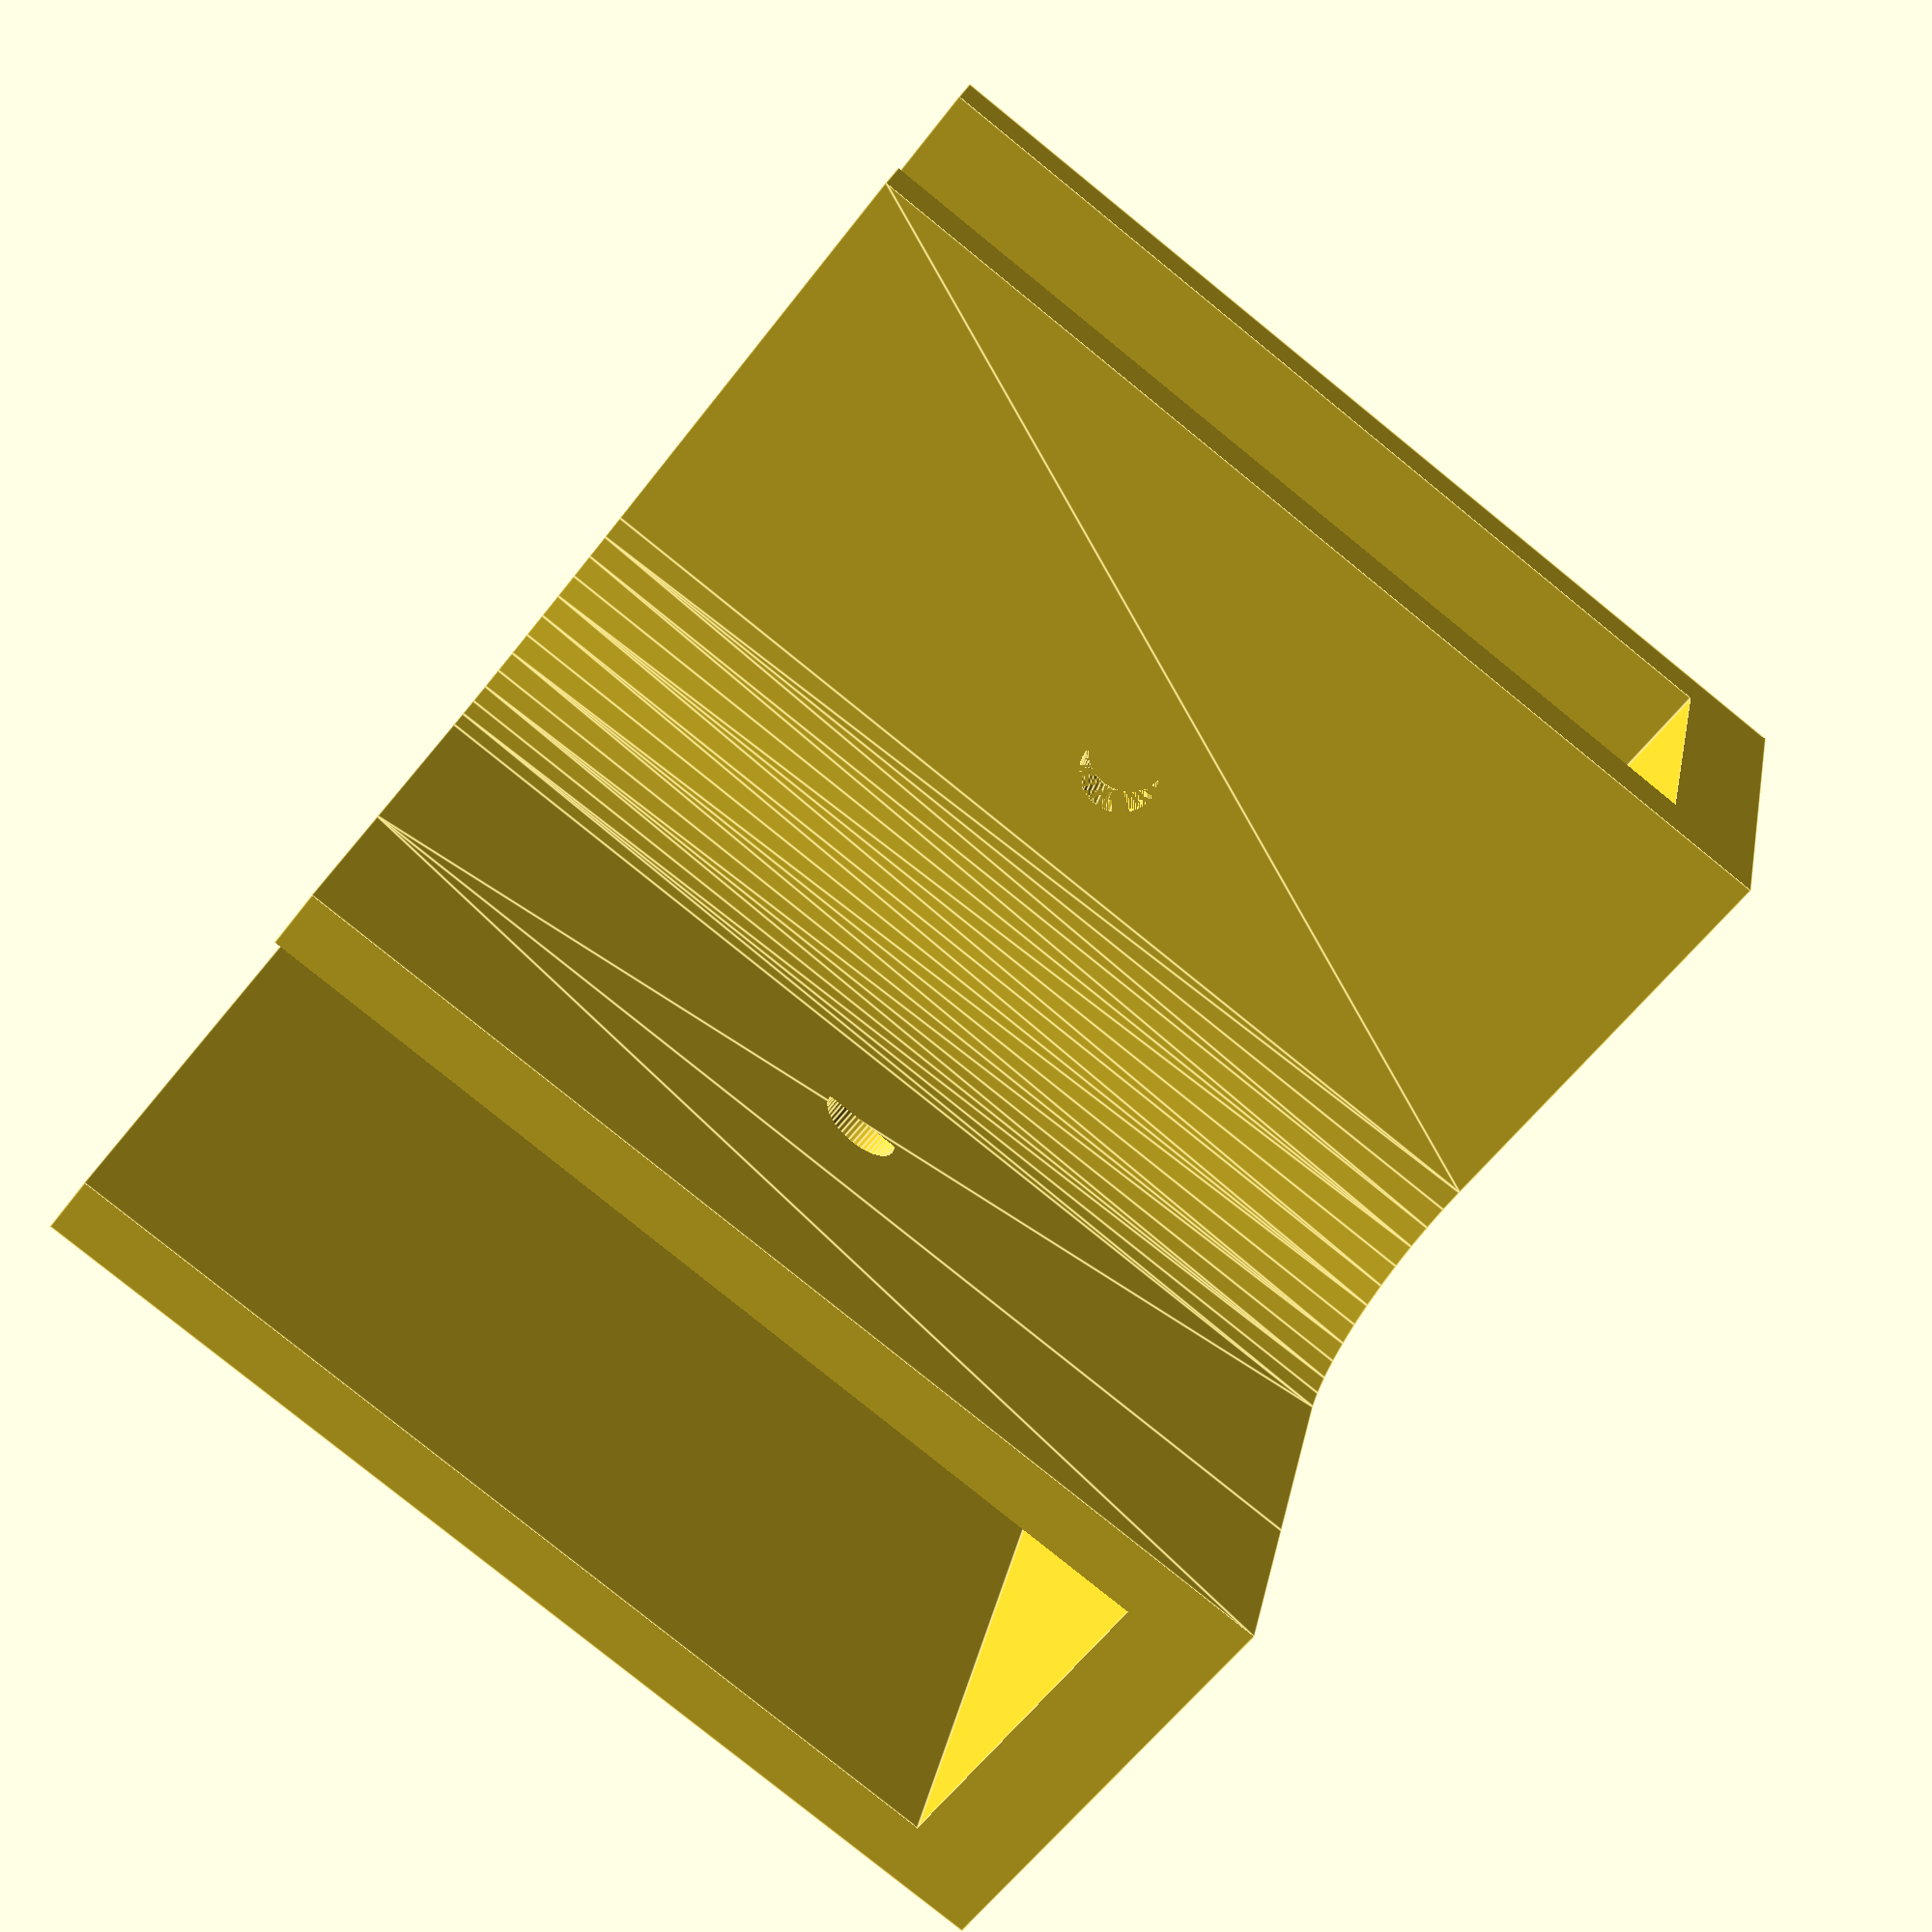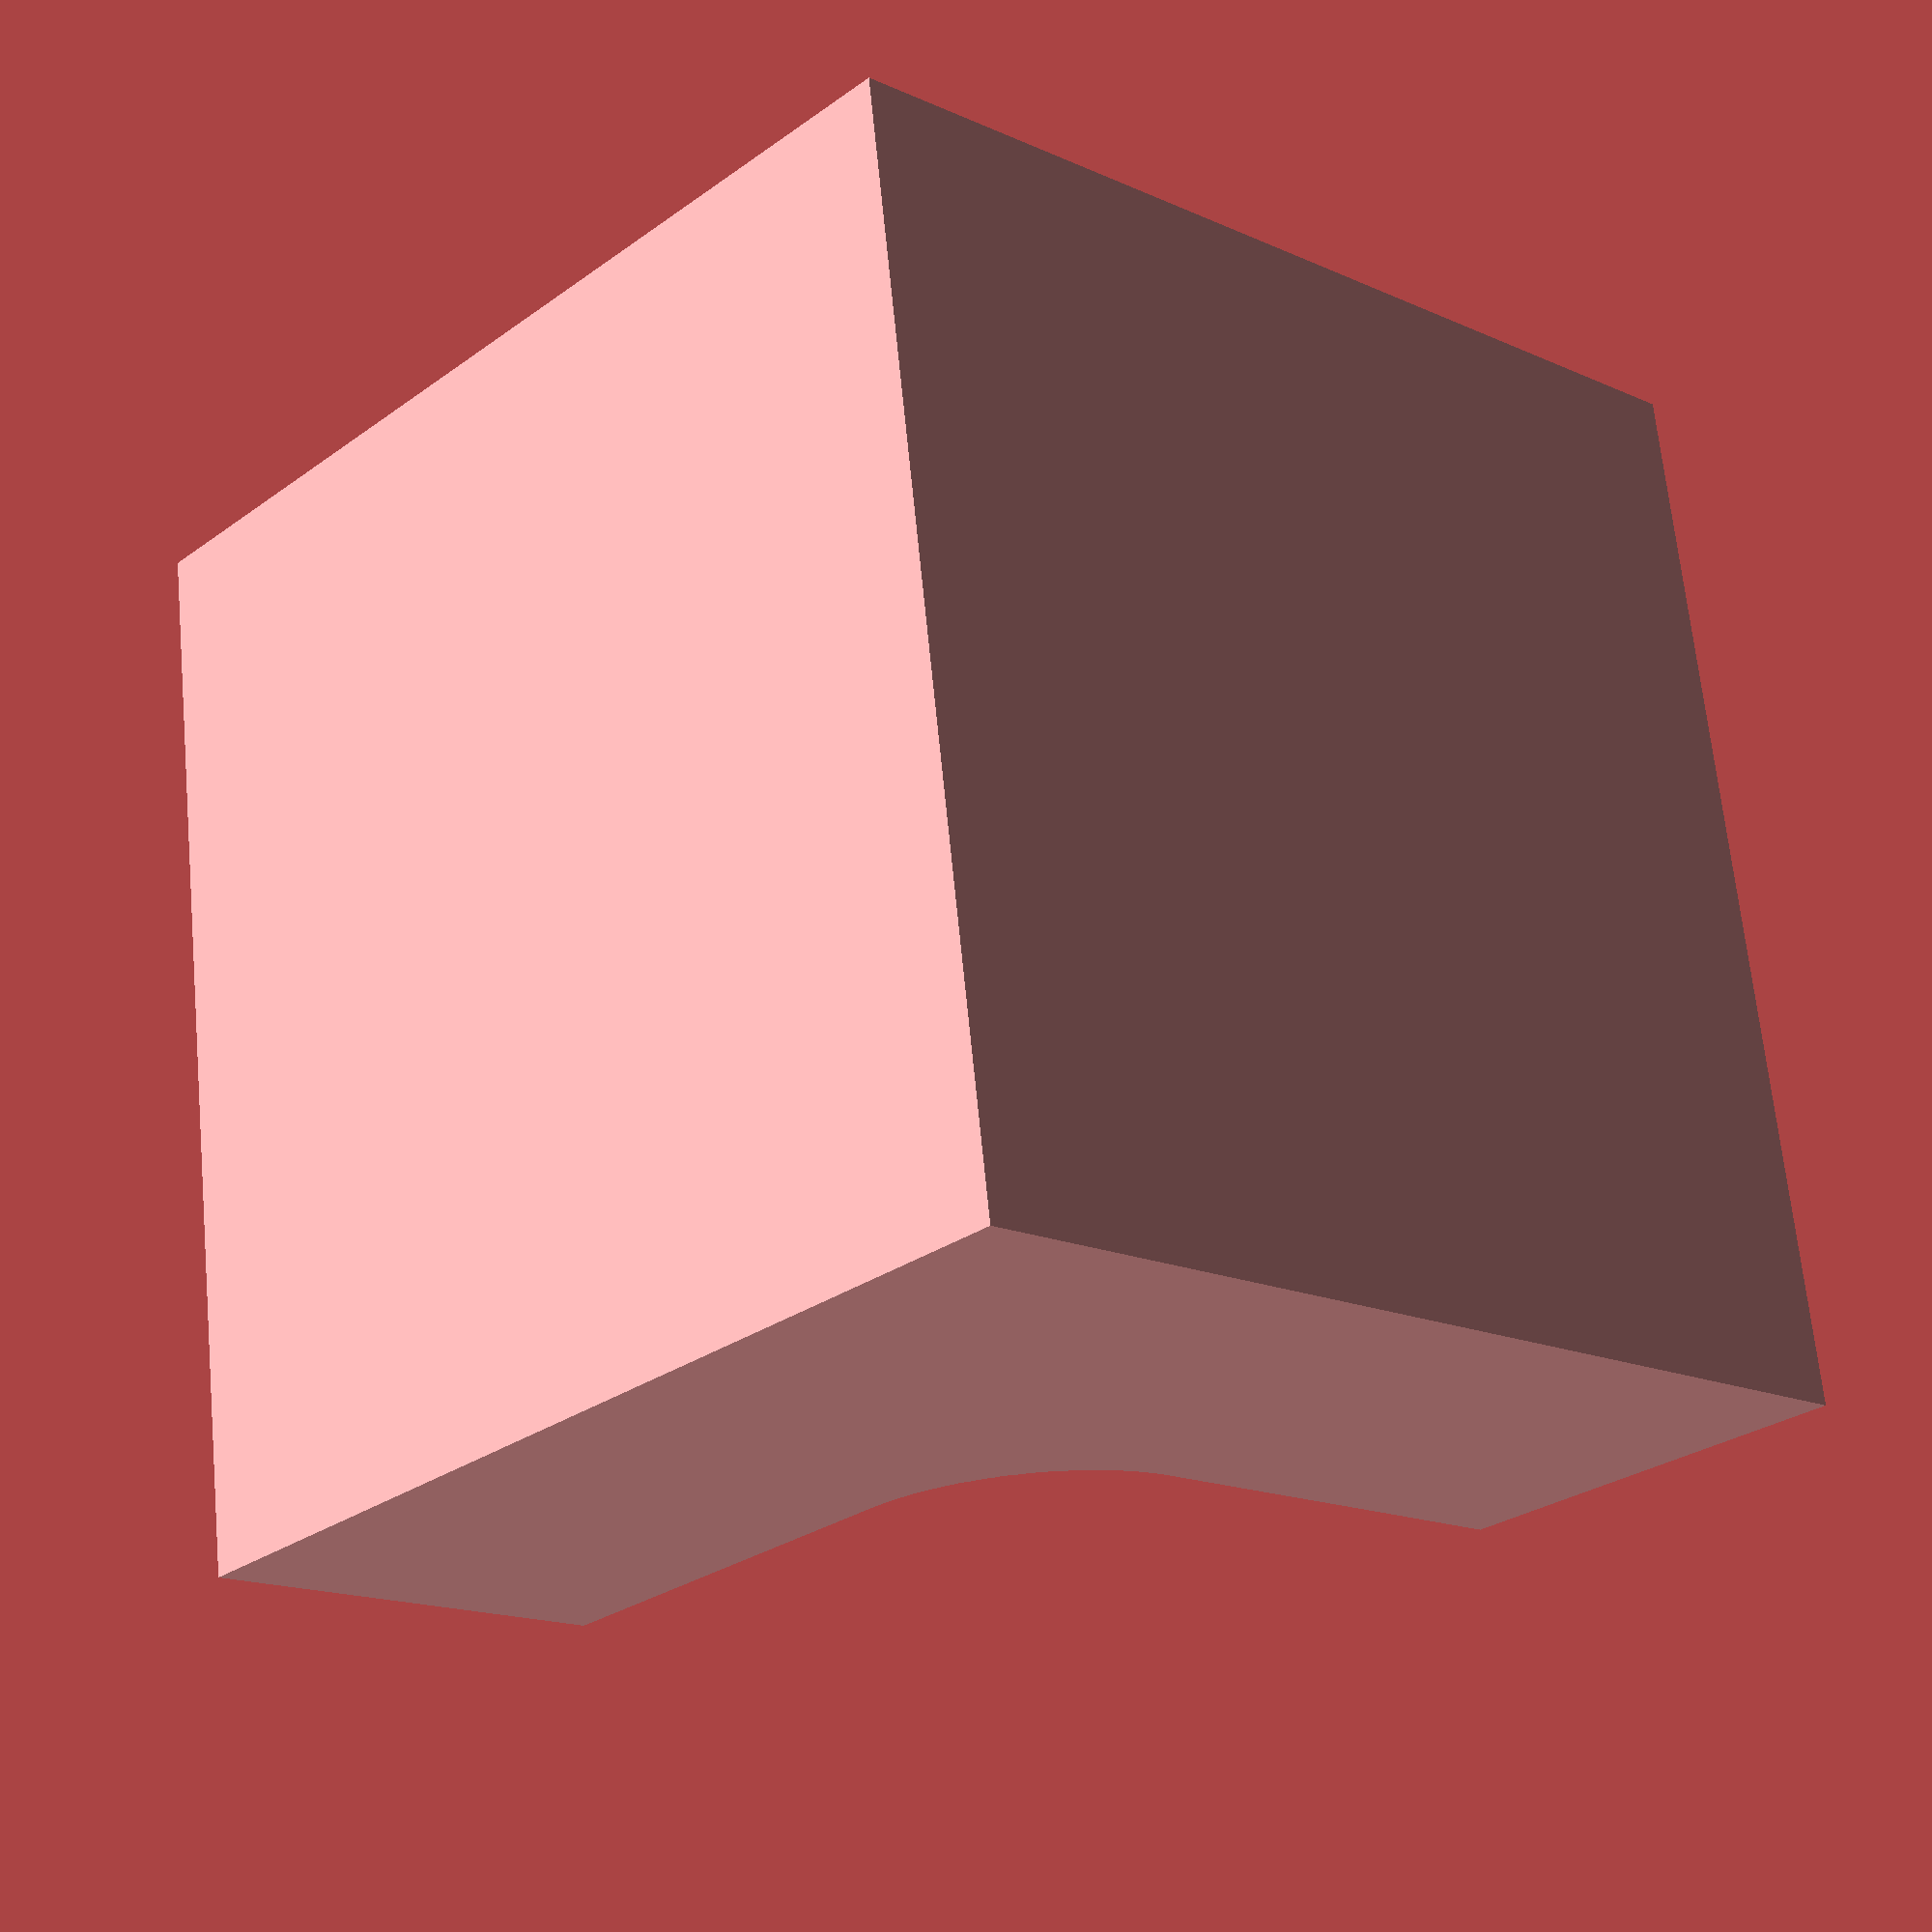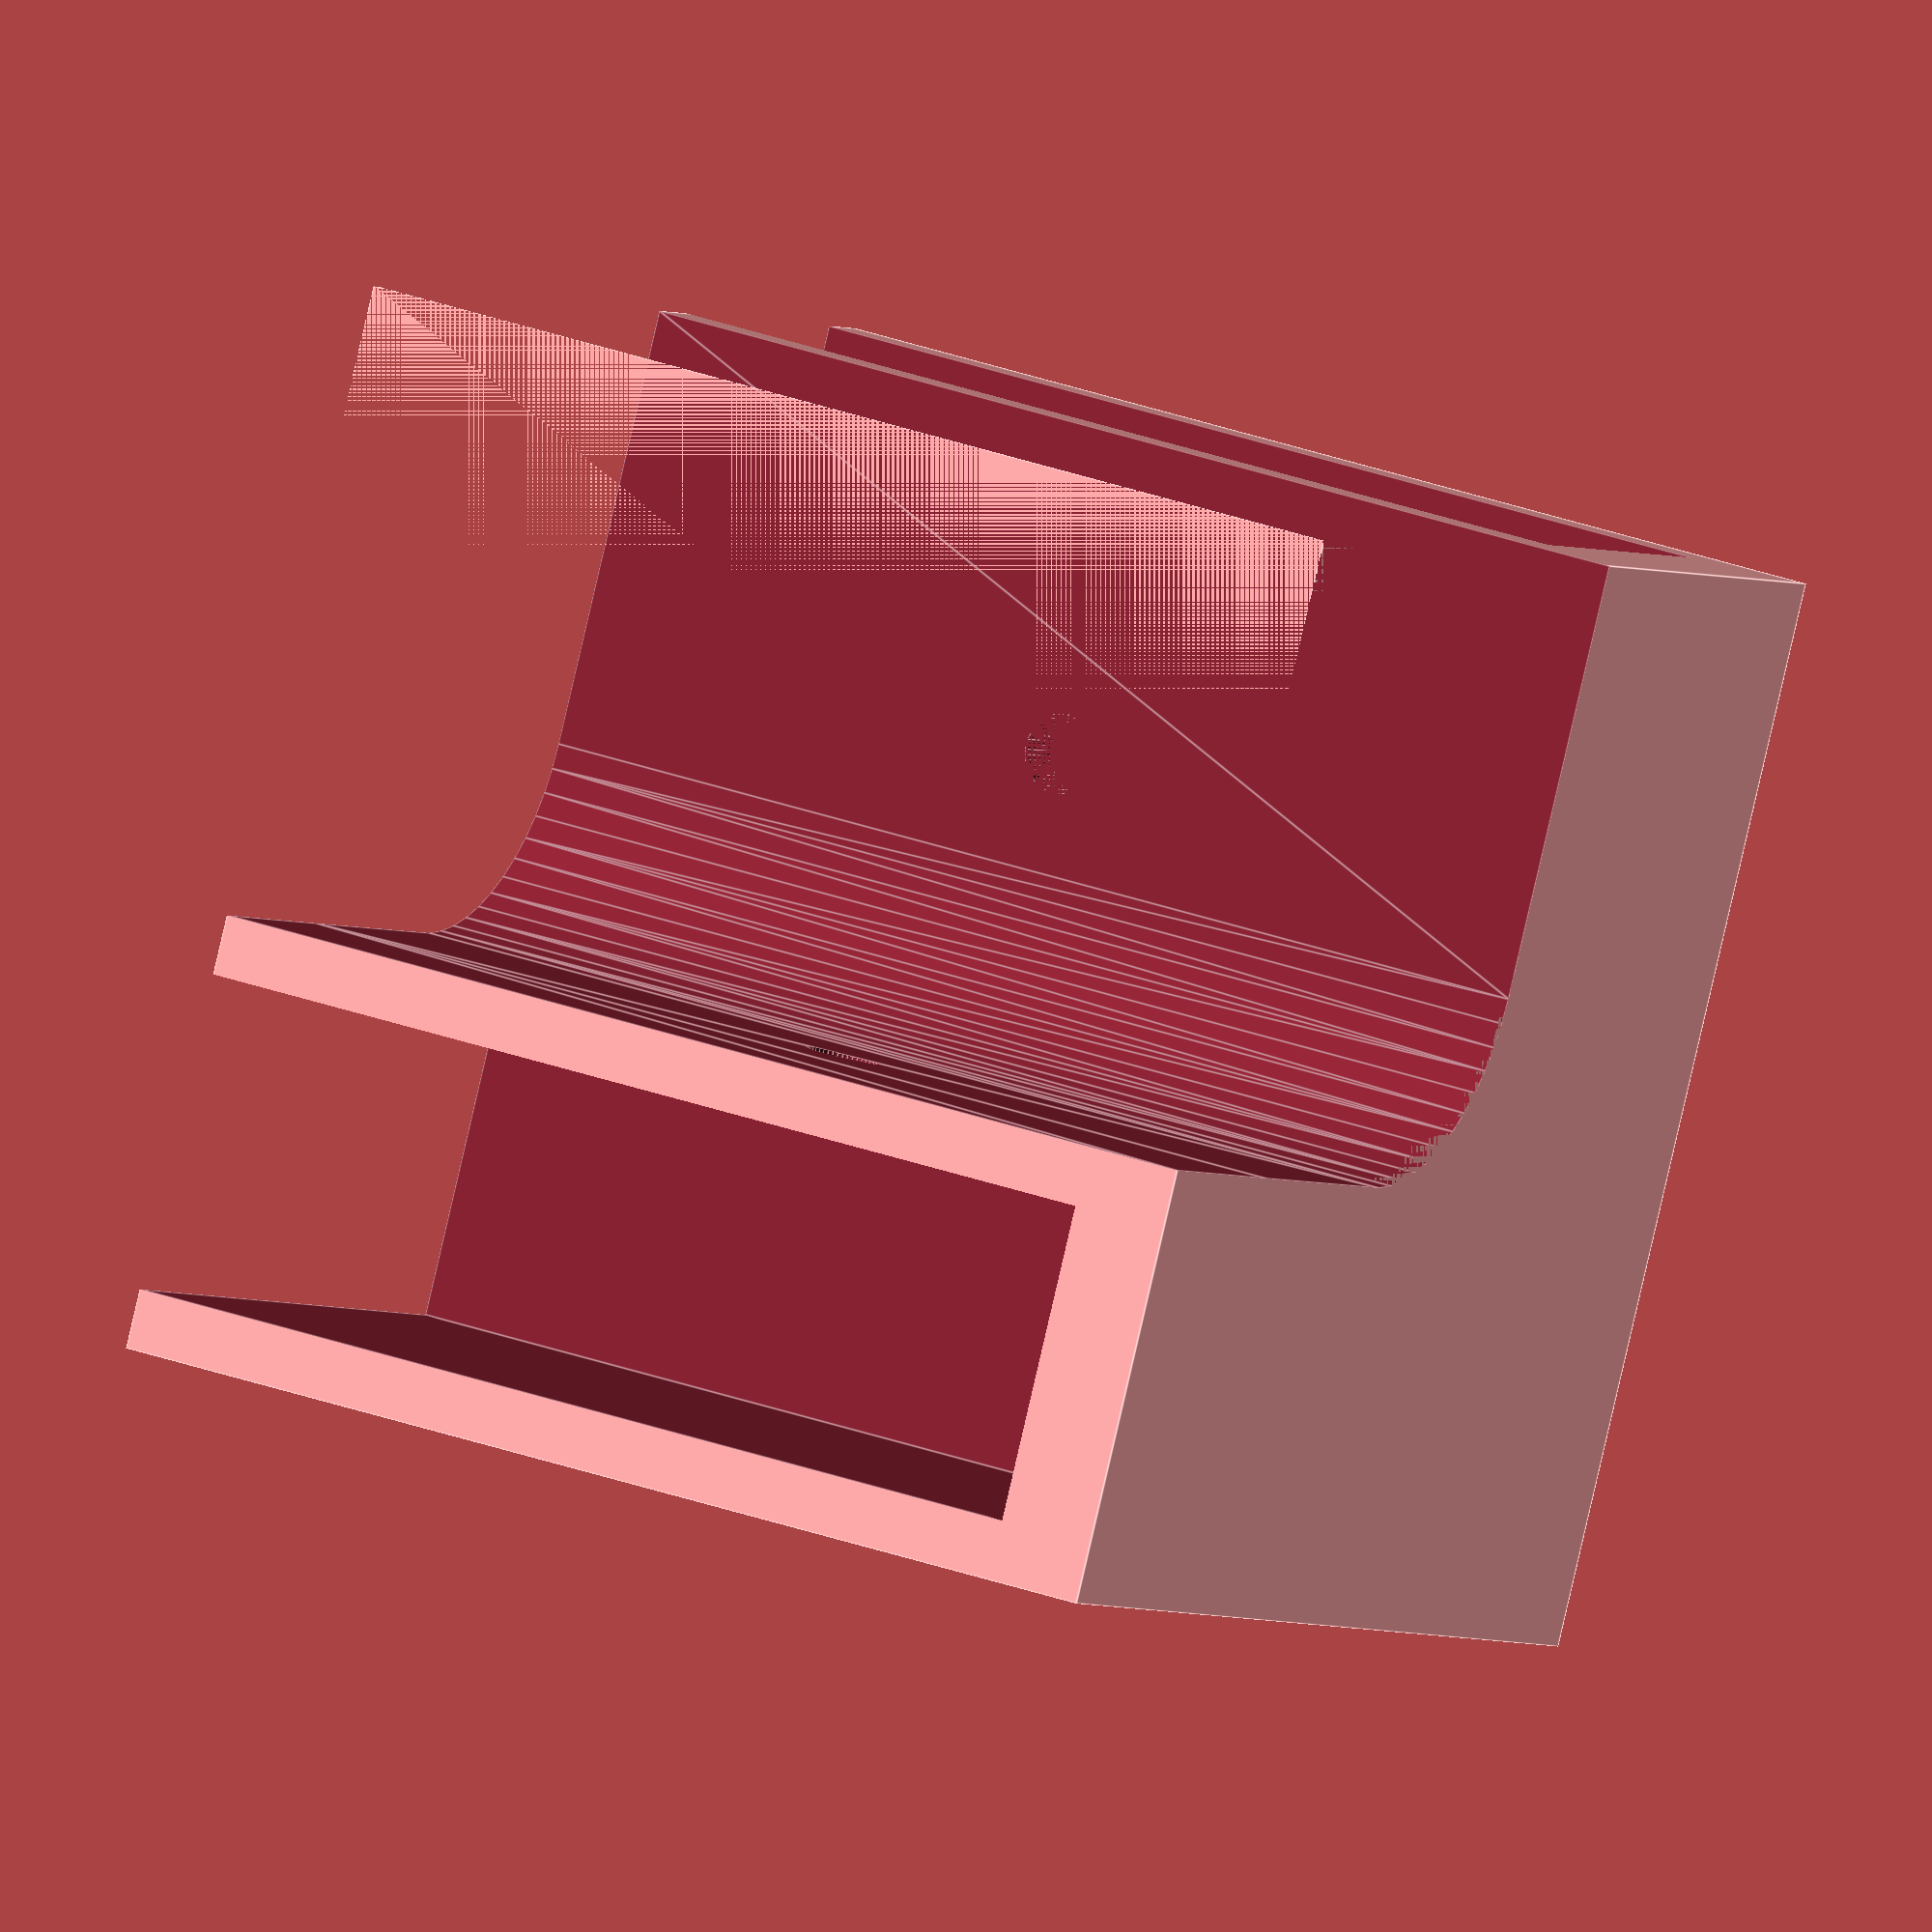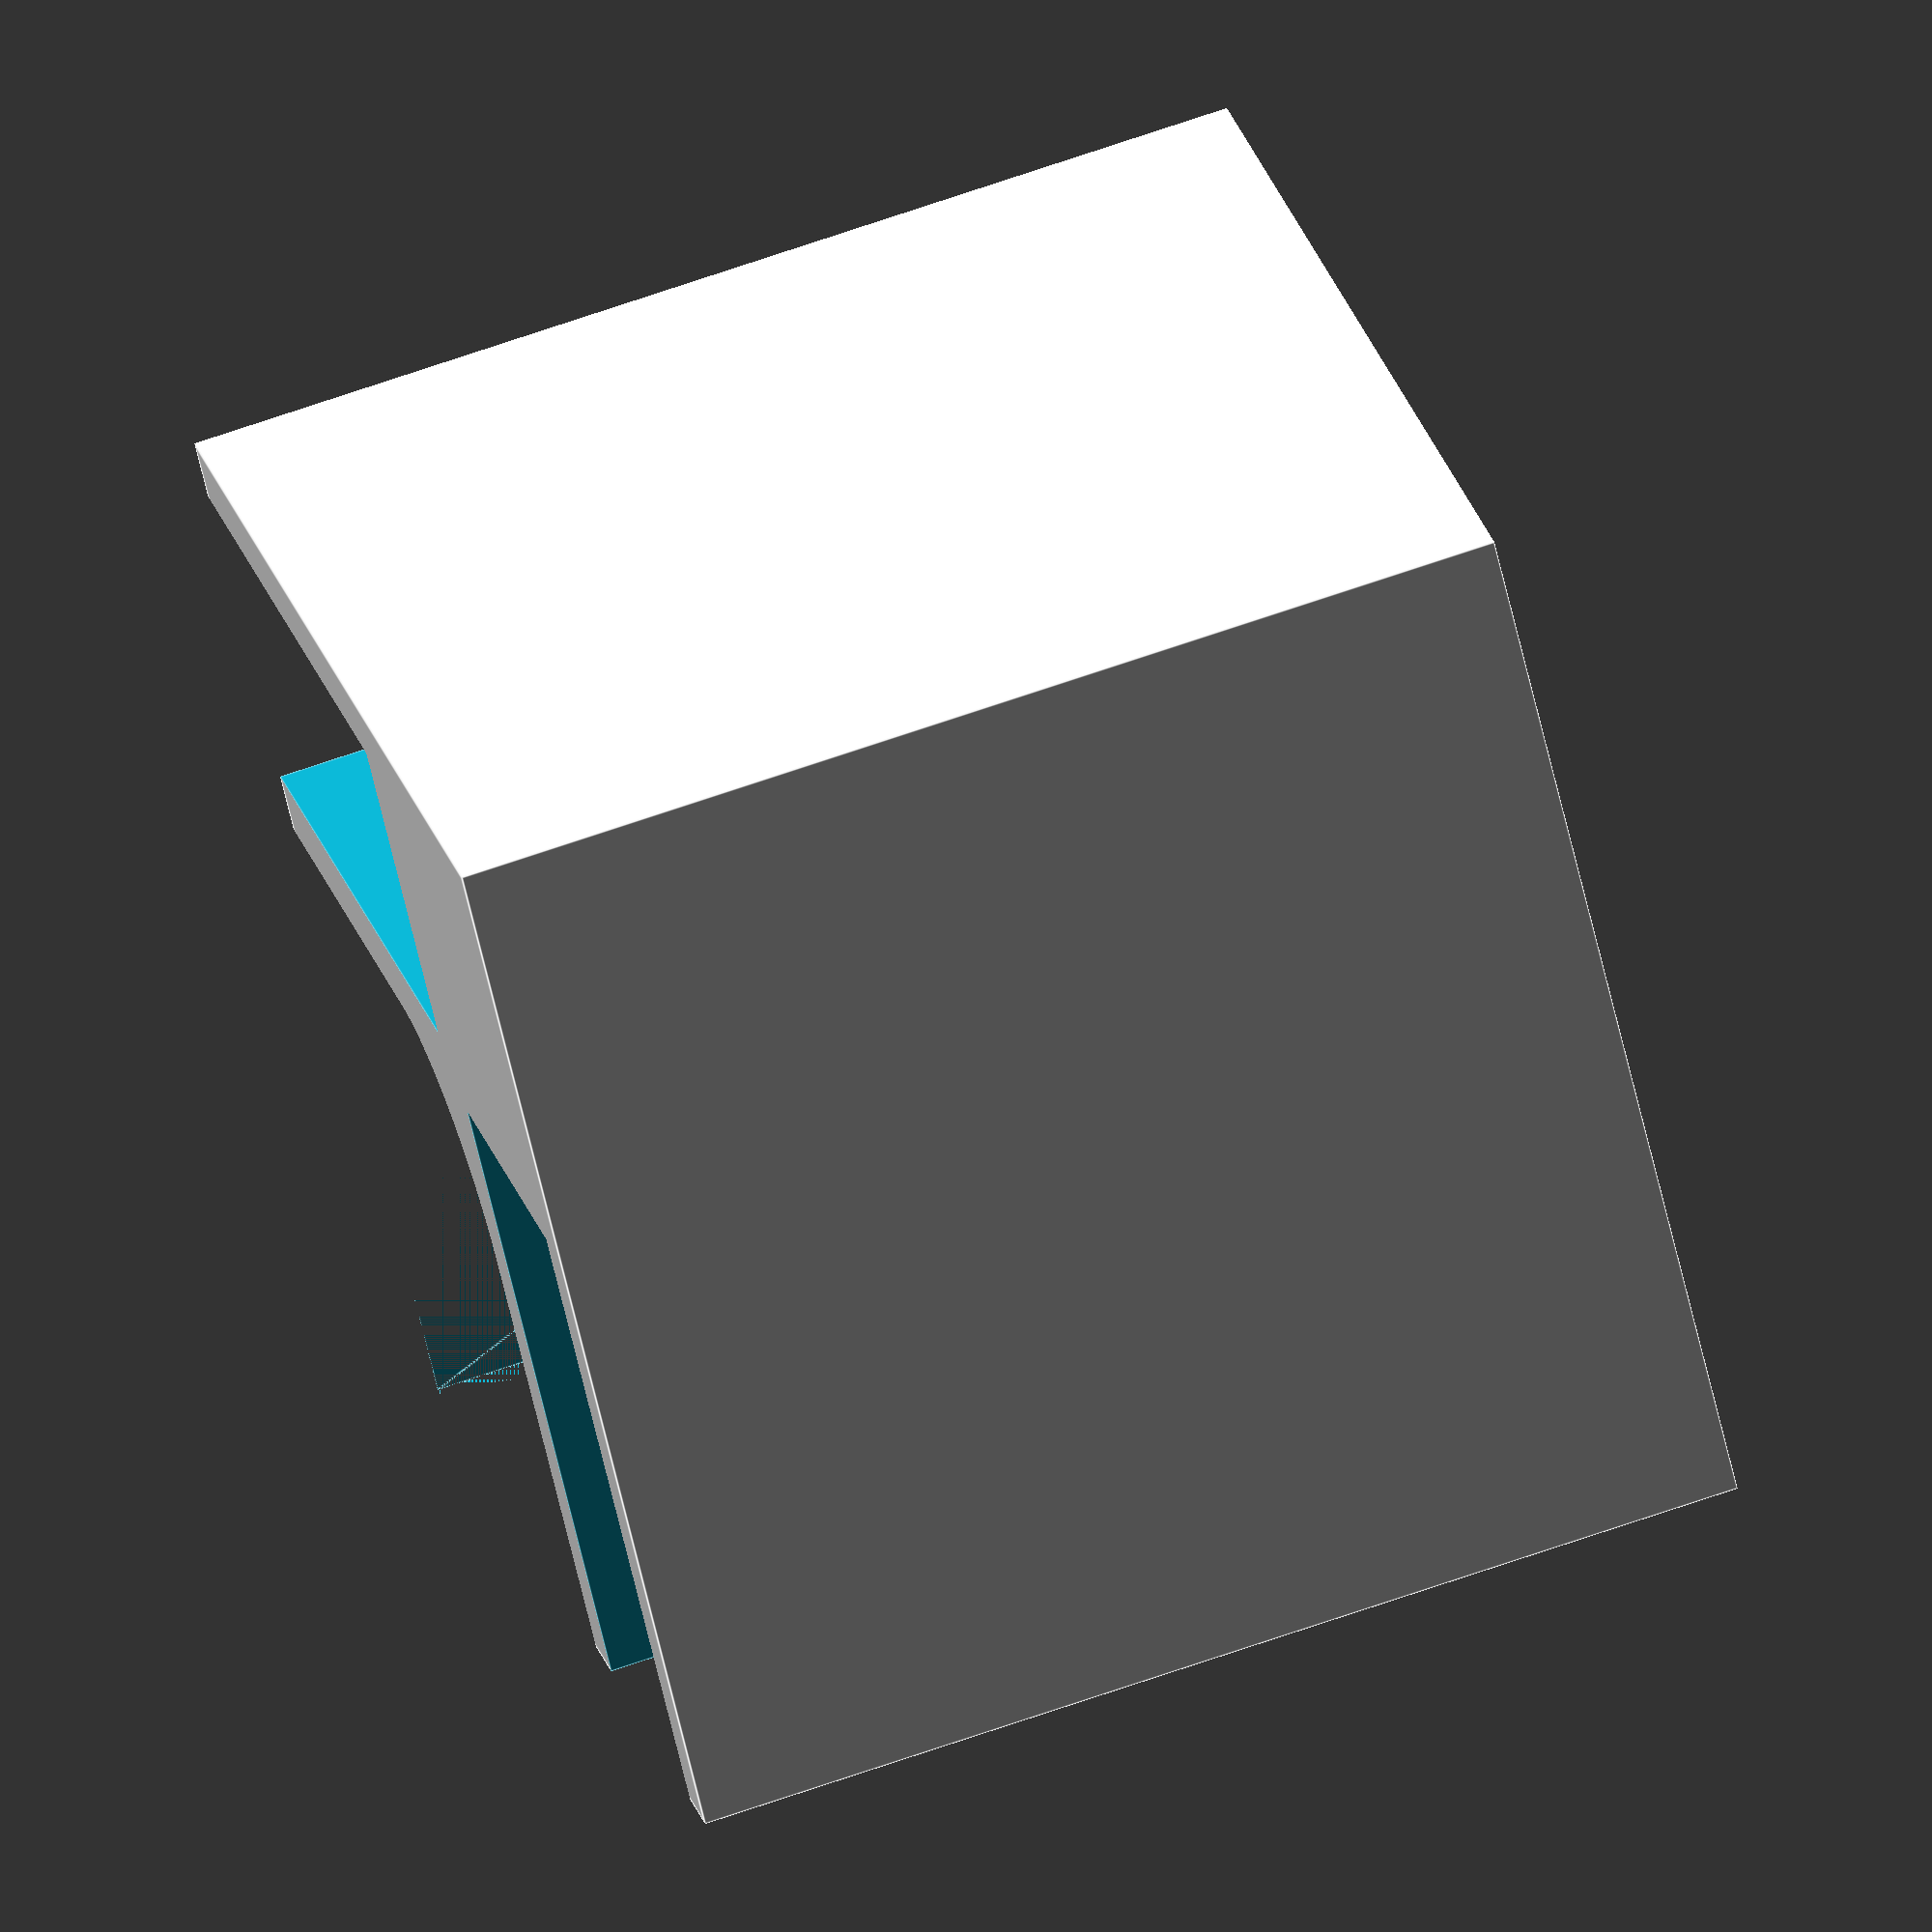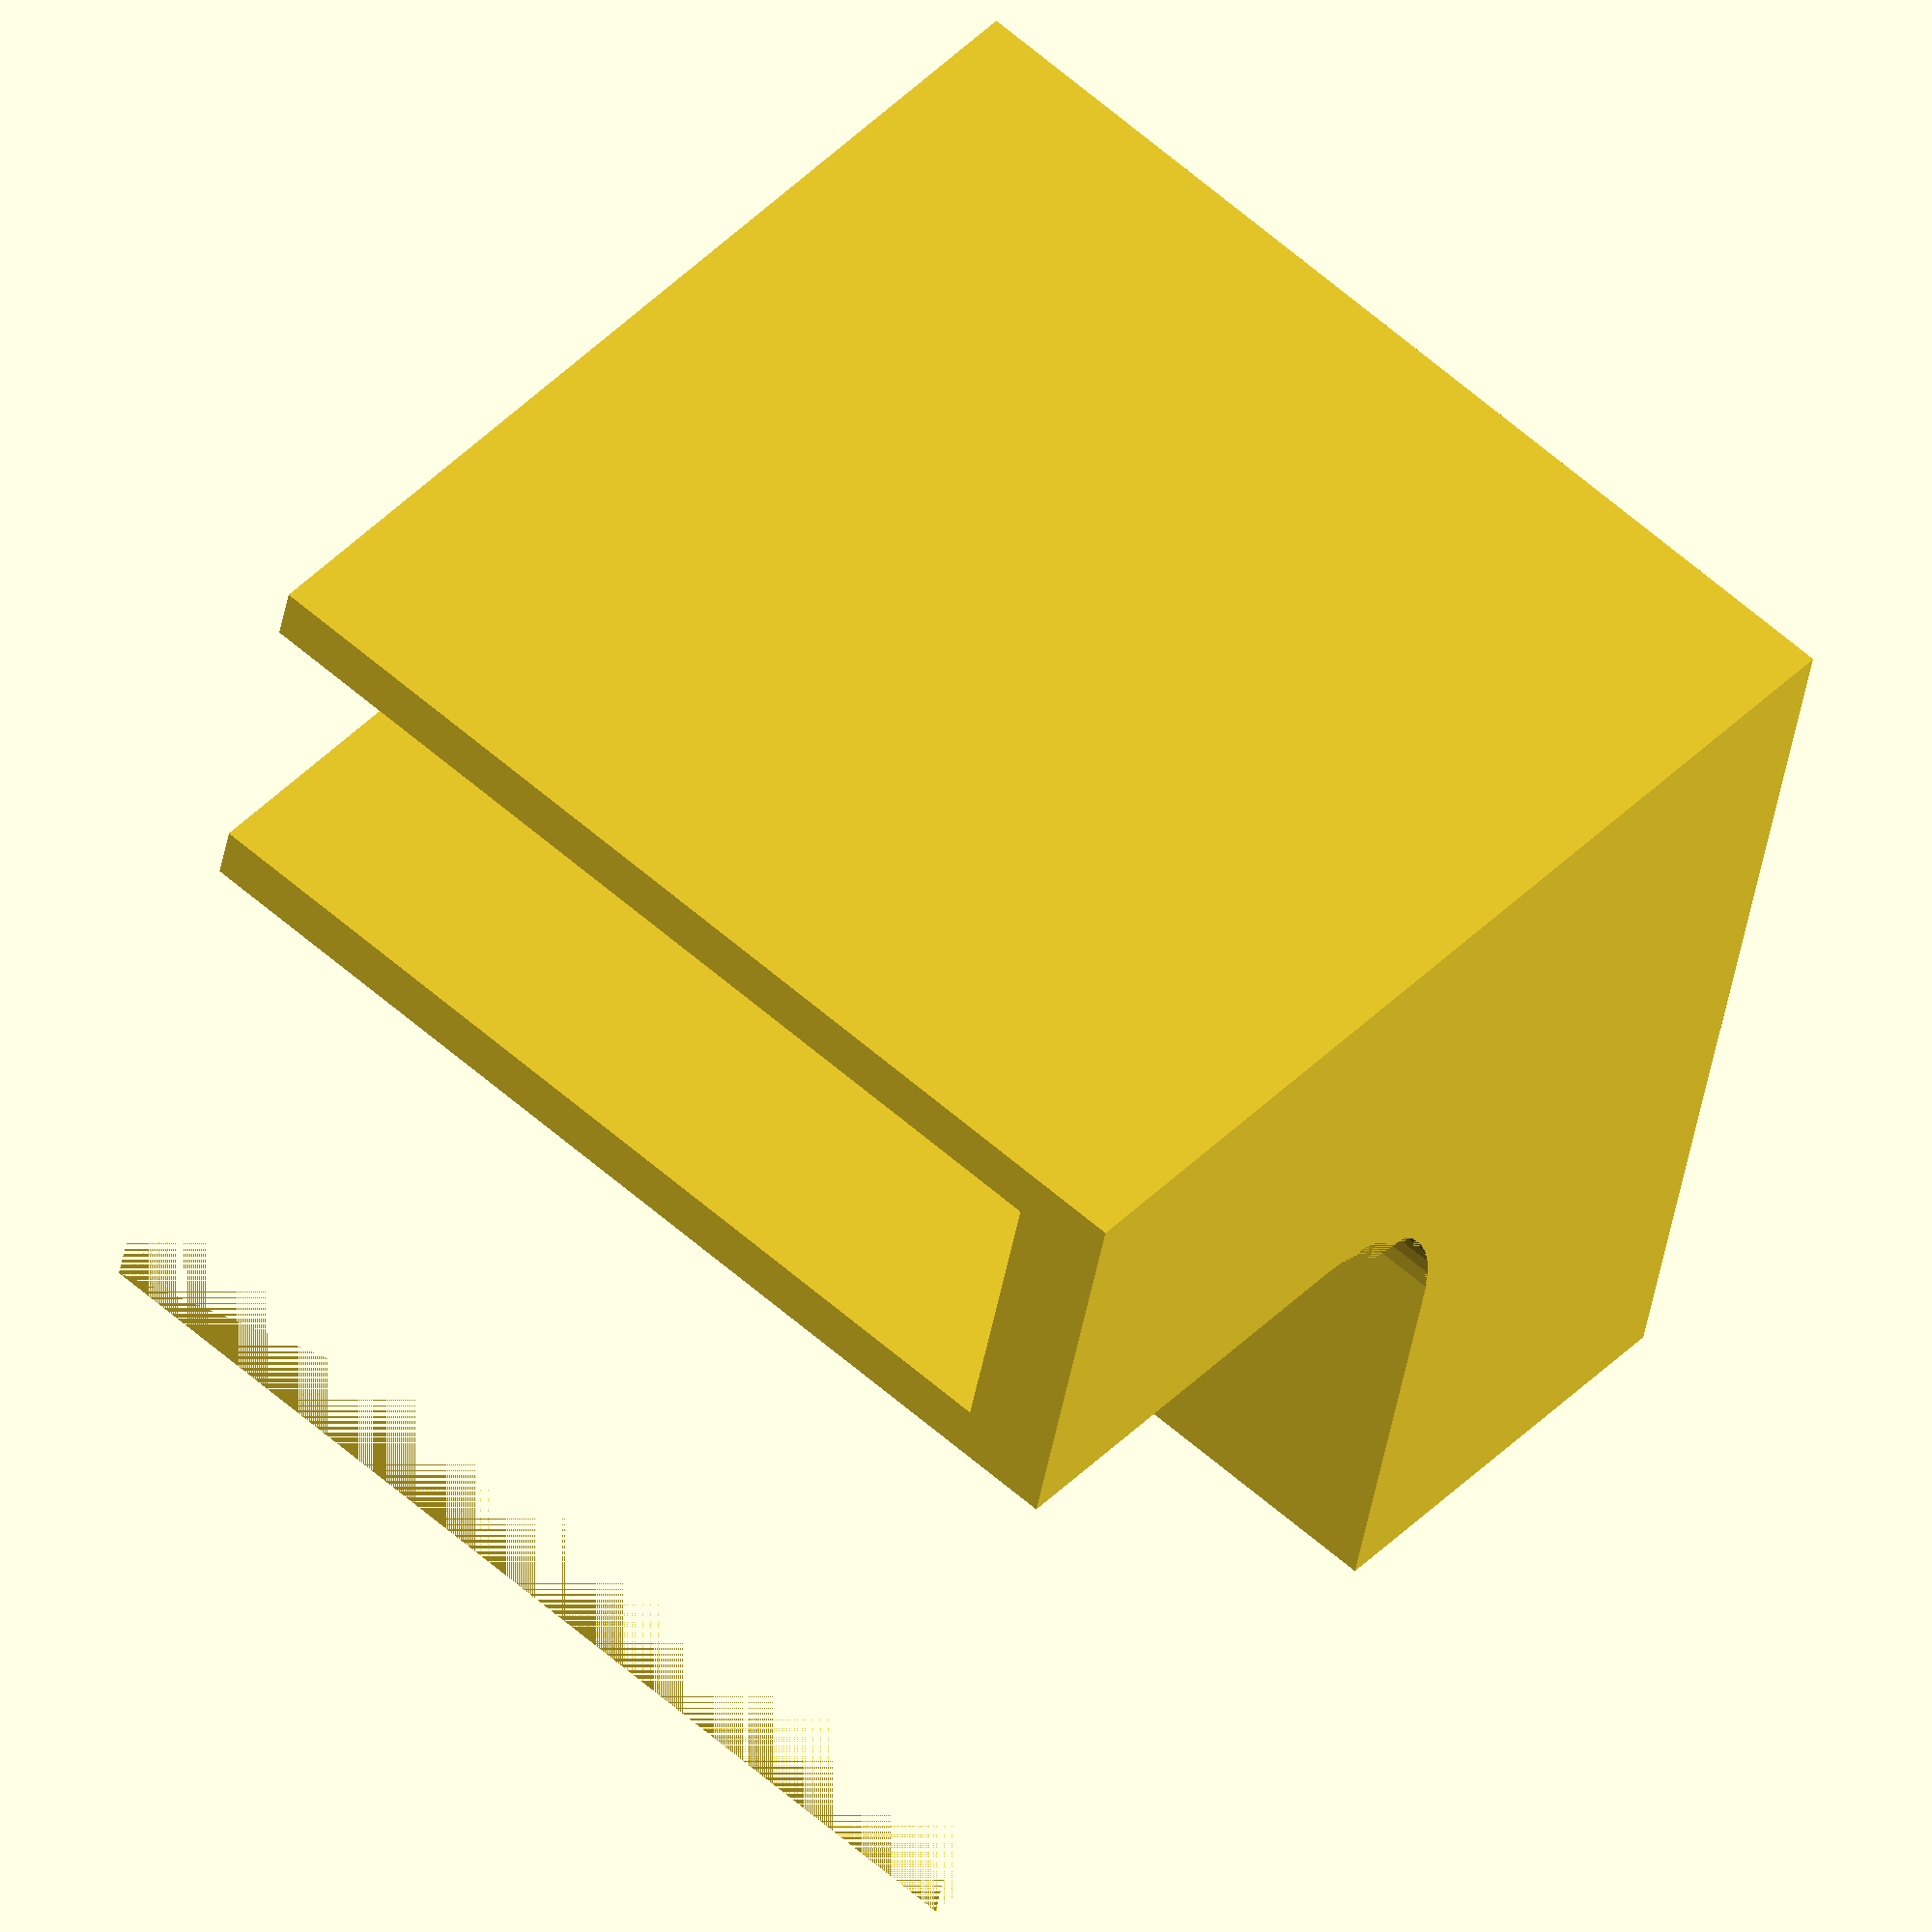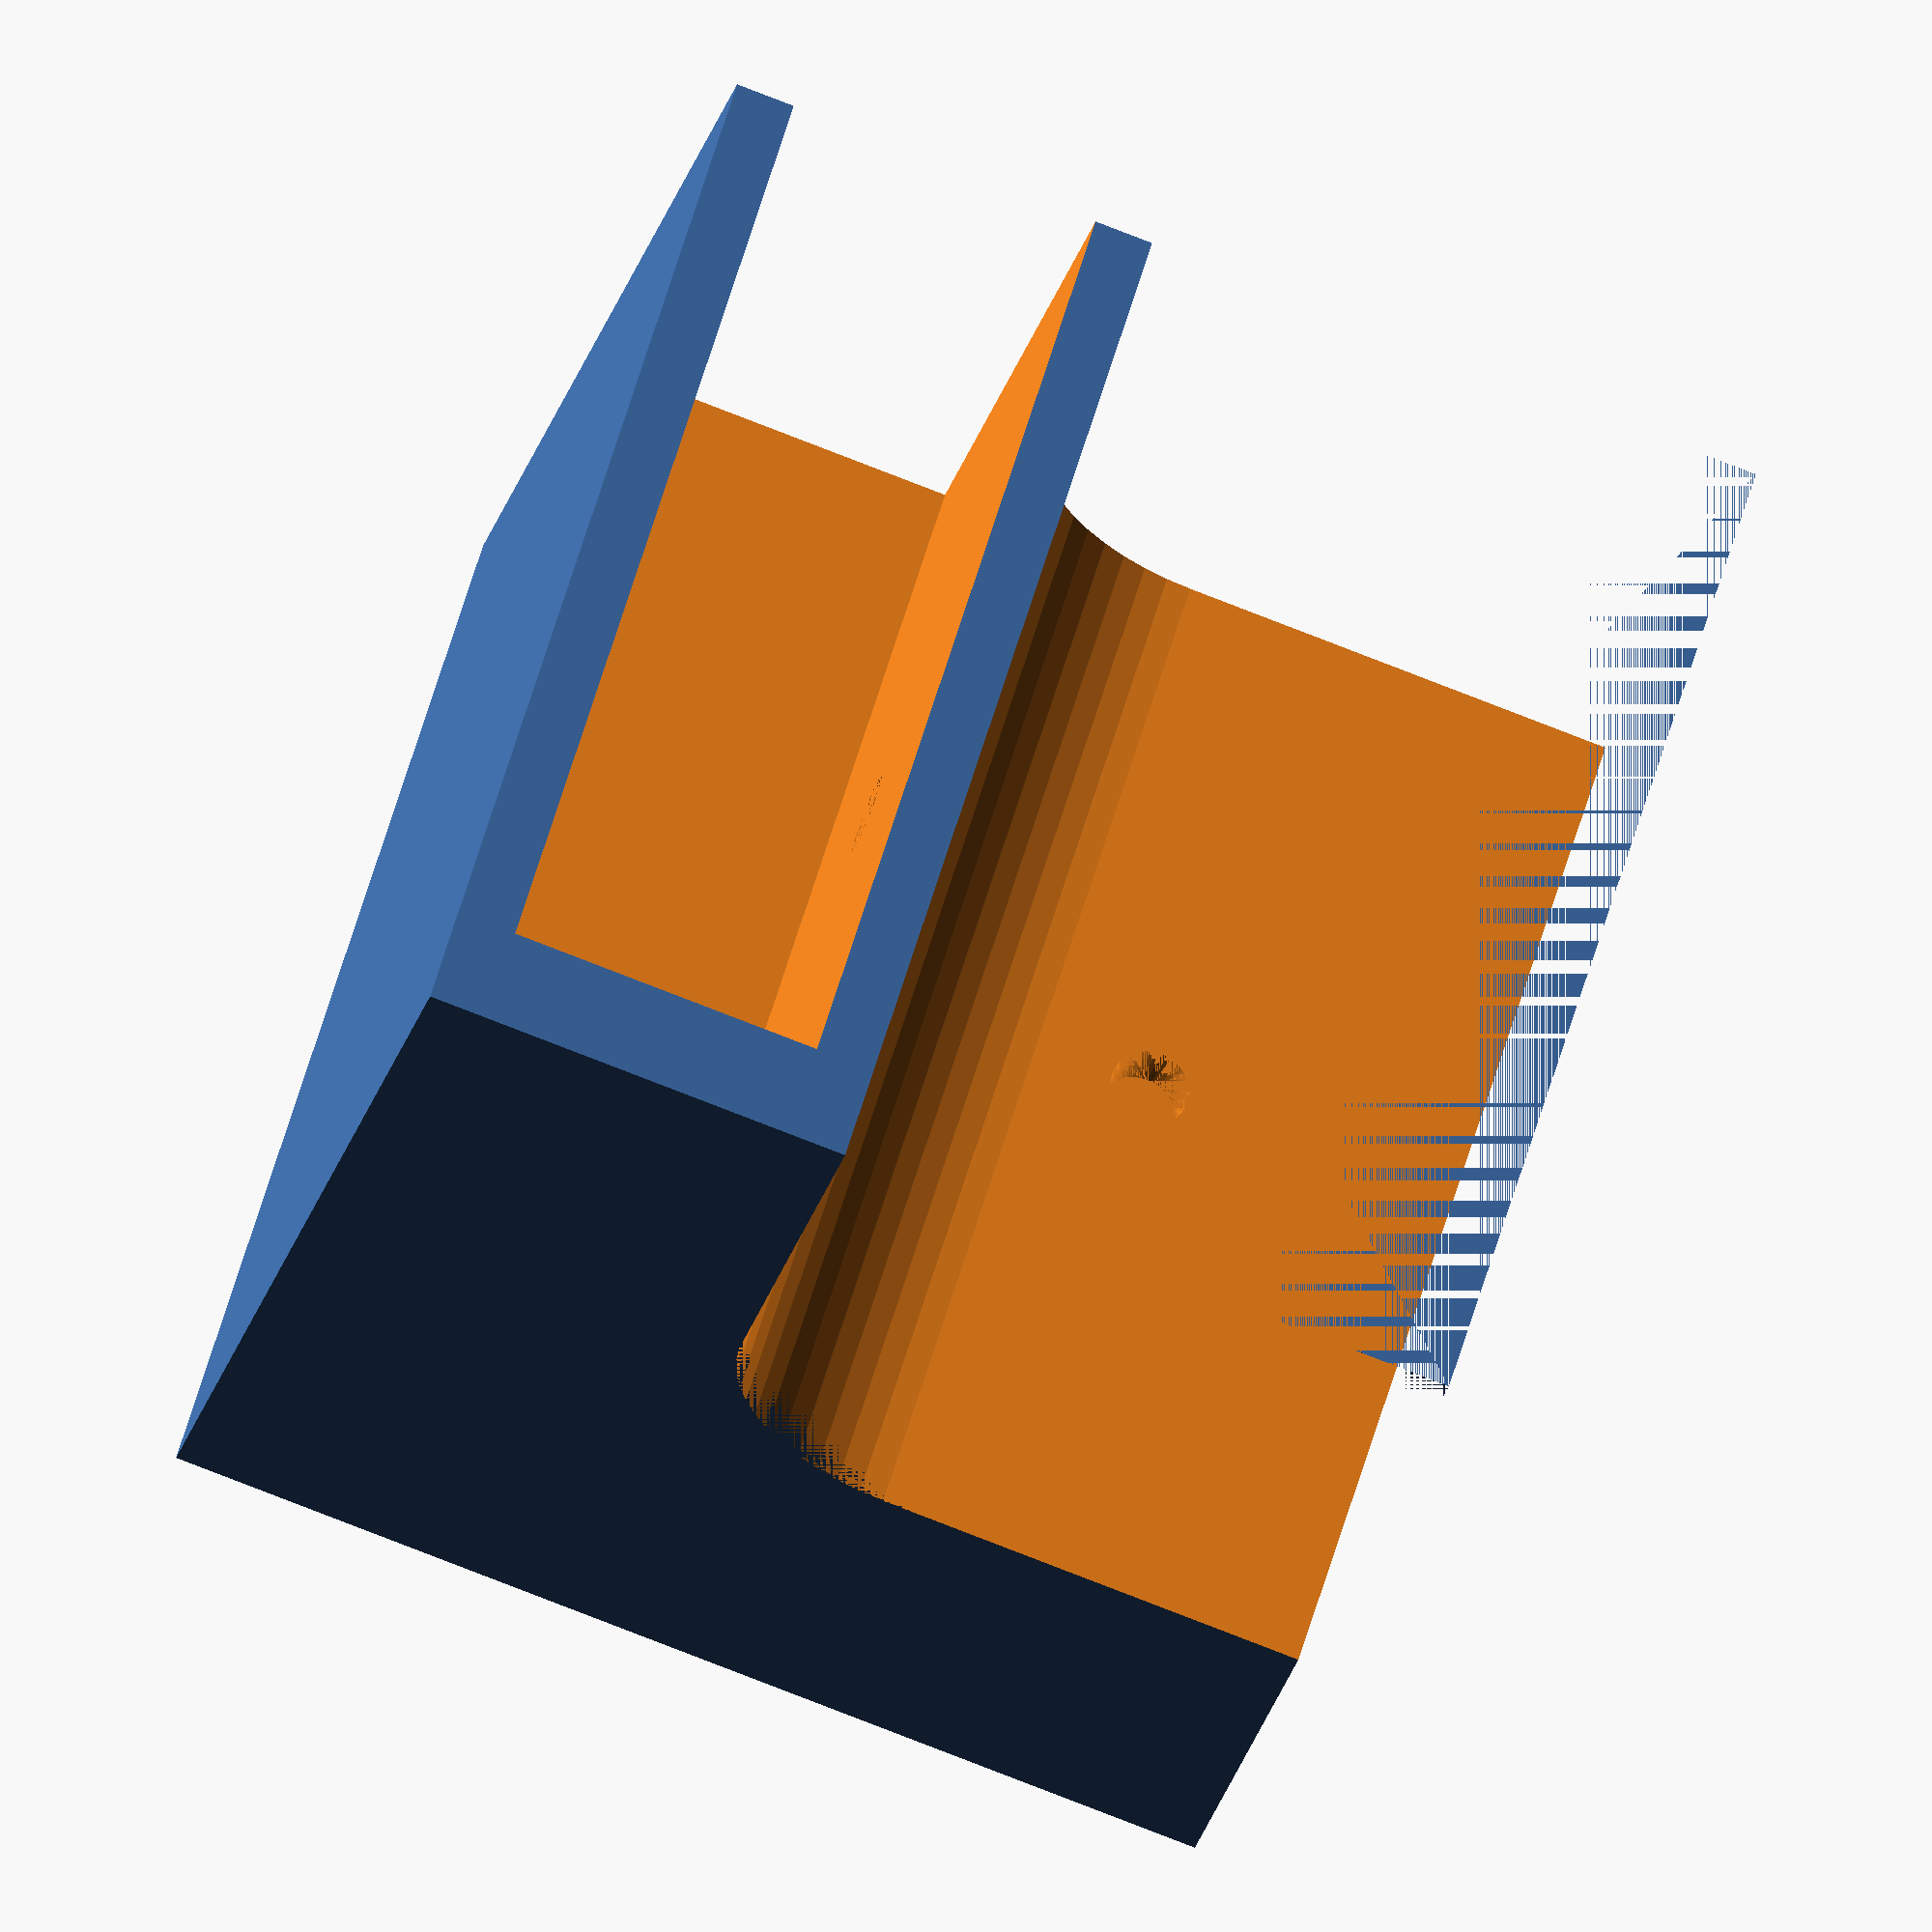
<openscad>
/***********************************************************************************************************************************
'Shelfie' Do it yourself shelf and storage designer by: Mike Thompson 10/4/2015, http://www.thingiverse.com/mike_linus
Based on original concept idea from Milla Niskakoski http://www.thingiverse.com/thing:681835

v2 18/1/2017 - Added 'no internal bracing' option to allow panels to butt together and a corner radius cut-off option for wall mounting
v3 16/4/2017 - Fixed L and T Foot rendering for small cube sizes

Licensing: This work is licensed under a Creative Commons Attribution-NonCommercial-ShareAlike 3.0 Australia License.  Further 
information is available here - http://creativecommons.org/licenses/by-nc-sa/3.0/au/deed.en_GB

I was very impressed with the simplicity and practicality of Milla's initial design, but ran into some major limitations when trying to
construct my own shelves.  The key issues I encountered were:
- No customisable thicknesses. Like may others, I wanted to use the scrap wood I had lying around rather than purchase new material.
- No mixed thicknesses. I wanted to use glass shelves with wood sides, but it wasn't possible unless they were the same thickness.
- No wall mounting bracket option.  Particularly for tall shelves, this is an important safety feature.
- No ability to alter the size of the bracket or the wall thickness to increase strength.
- No ability to attach a shelf midspan.  This is a big issue if you have long sections and want to add a shelf in-between.

Shelfie provides full control over all parameters so you can mix materials of any thickness, add wall mounts, alter the bracket size,
mid mount shelves, change the screw hole size etc. 

Note: incremental 0.01 values added to fix diplay anomalies when using preview (F5)

Instructions: select the bracket type and options to suit your particular materials below. 
************************************************************************************************************************************/

/**************************************************************************
Enter the values corresponding to your bracket requirements in this section
***************************************************************************/

/* [Bracket Options] */

//Bracket Type
bracket_type="L";//[L,T,X,L Foot,T Foot]
//Bracket cube size
bracket_size = 54;//54
//Thickness of Panel 1
panel_thickness = 16;
//Thickness of Panel 2
panel2_thickness = 16;
//Flip bracket for opposite orientation
flip = "false";//[false,true]
//Thickness of panel walls
wall_thickness = 3;
//Thickness of base (set to zero to remove base and allow mid-panel mounting on both panels)
base_thickness=5;
//Hole radius (set to 0 to remove)
hole_radius=2;
//Allow pass through for mid-panel mounting on a single panel
pass_through="false";//[false,true]
//Internal bracing (If removed, all internal bracing will be removed allowing panels to butt together)  
bracing="true";//[true,false]
//Add wall mount plate
wall_mount = "false";//[false,true]
//Corner radius of wall mount. Note: '0' will create a square corner. It is not recommended to set a radius higher than: (bracket_size - (wall_thickness *2) + panel_thickness)
wall_mount_corner_radius = 0;
/* [Hidden] */
$fn=50;

panel_depth=bracket_size-panel_thickness-(wall_thickness*2);
panel_depth2=bracket_size-panel2_thickness-(wall_thickness*2);

module L_piece()
{
    difference()
    {
        cube(bracket_size);
        union()
        {
            hull()//corner cutout
            {
                if(wall_mount=="true")
                {
                    translate([0,0,wall_thickness])
                    {
                        translate([-0.001,-0.001,-0.001])cube([10,10,bracket_size]);
                        translate([bracket_size-panel_thickness-(wall_thickness*2)-10,0,-0.01])cube([10,10,bracket_size]);
                        translate([-0.01,bracket_size-panel2_thickness-(wall_thickness*2)-10,-0.01])cube([10,10,bracket_size]);
                        translate([bracket_size-panel_thickness-(wall_thickness*2)-10,bracket_size-panel2_thickness-(wall_thickness*2)-10,0])cylinder(h=bracket_size,r=10);
                    }
                }
                else
                {
                    translate([-0.001,-0.001,-0.001])cube([10,10,bracket_size+0.01]);
                    translate([bracket_size-panel_thickness-(wall_thickness*2)-10,-0.01,-0.01])cube([10,10,bracket_size+0.02]);
                    translate([-0.01,bracket_size-panel2_thickness-(wall_thickness*2)-10,-0.01])cube([10,10,bracket_size+0.02]);
                    translate([bracket_size-panel_thickness-(wall_thickness*2)-10,bracket_size-panel2_thickness-(wall_thickness*2)-10,0])cylinder(h=bracket_size+0.02,r=10);
                }
            }
            if(wall_mount=="true")
            {
                translate([bracket_size/3,bracket_size/3,0])cylinder(r=hole_radius,h=wall_thickness+0.01); //cut hole in wall mount area
                
                difference() //cut corner radius from base wall mount area
                {
                    cube([wall_mount_corner_radius,wall_mount_corner_radius,wall_thickness]);
                    translate([wall_mount_corner_radius,wall_mount_corner_radius,0])cylinder(r=wall_mount_corner_radius, h= wall_thickness);
                }
            }
            //panel cutout
            if (bracing == "true")
            {
                translate([bracket_size-wall_thickness-panel_thickness,-0.01,base_thickness])cube([panel_thickness,panel_depth2,bracket_size-base_thickness+0.01]);
            }
            else
            {
                translate([bracket_size-wall_thickness-panel_thickness,-0.01,base_thickness])cube([panel_thickness,panel_depth2+wall_thickness+0.01,bracket_size-base_thickness+0.01]);            
            }
            //panel2 cutout
            if (pass_through=="true")
            {
                translate([-0.01,bracket_size-wall_thickness-panel2_thickness,base_thickness])cube([bracket_size+0.02,panel2_thickness,bracket_size-base_thickness+0.01]);
            }
            else
            {
                if (bracing == "true")
                {
                    translate([-0.01,bracket_size-wall_thickness-panel2_thickness,base_thickness])cube([panel_depth+0.01,panel2_thickness,bracket_size-base_thickness+0.01]);
                }
                else
                {
                    translate([-0.01,bracket_size-wall_thickness-panel2_thickness,base_thickness])cube([bracket_size-wall_thickness,panel2_thickness,bracket_size-base_thickness+0.01]);                
                }
            }
            //inside holes
            translate([panel_depth,panel_depth2/2,bracket_size/2])rotate([0,90,0])cylinder(h=wall_thickness+0.01,r=hole_radius);
            translate([panel_depth/2,panel_depth2+wall_thickness,bracket_size/2])rotate([90,0,0])cylinder(h=wall_thickness++0.01,r=hole_radius);
        }
    }
}

module T_piece()
{
    difference()
    {
        union()
        {
            L_piece();
            translate([(bracket_size*2)-(wall_thickness*2)-panel_thickness,0,0])mirror(0,1,0)L_piece();
        }
        union()
        {
            //repunch holes
            translate([panel_depth-0.5,panel_depth2/2,bracket_size/2])rotate([0,90,0])cylinder(h=(wall_thickness*2)+panel_thickness+1,r=hole_radius);
            //repunch internal walls if corner_salid is false
            if (bracing == "false" && pass_through == "false")
            {
                translate([-0.01,bracket_size-wall_thickness-panel2_thickness,base_thickness])cube([bracket_size+0.01,panel2_thickness,bracket_size-base_thickness+0.01]);
            }
        }
    }
}

module X_piece()
{
    difference()
    {
        union()
        {
            T_piece();
            translate([(bracket_size*2)-(wall_thickness*2)-panel_thickness,(bracket_size*2)-(wall_thickness*2)-panel2_thickness,0])rotate([0,0,180])T_piece();
        }
        union()
        {
            //repunch holes
            translate([panel_depth/2,panel_depth+panel_thickness+(wall_thickness*2),bracket_size/2])rotate([90,0,0])cylinder(h=(wall_thickness*2)+panel2_thickness+1,r=hole_radius);
            translate([(panel_depth/2)+bracket_size,panel_depth+panel_thickness+(wall_thickness*2),bracket_size/2])rotate([90,0,0])cylinder(h=(wall_thickness*2)+panel2_thickness+1,r=hole_radius);
            //repunch internal walls if corner_salid is false
            if (bracing == "false" && pass_through == "false")
            {
                translate([bracket_size-wall_thickness-panel_thickness,-0.01,base_thickness])cube([panel_thickness,bracket_size+0.01,bracket_size-base_thickness+0.01]);
            }
        }
    }
}

module L_foot()
{
    L_piece();
    translate([bracket_size,bracket_size+(bracket_size*0.60),0])mirror(0,0,1)rotate([90,0,0])
    hull()
    {
        cube(bracket_size/2);
        translate([0,0,bracket_size*0.60])cube([bracket_size,bracket_size,1]);
    }
}

module T_foot()
{
    T_piece();
    translate([bracket_size-wall_thickness-(panel_thickness/2),bracket_size+(bracket_size*0.60),0])mirror(0,0,1)rotate([90,0,0])
    hull()
    {
       translate([-bracket_size/4,0,0])cube(bracket_size/2);
       translate([-bracket_size/2,0,bracket_size*0.60])cube([bracket_size,bracket_size,1]);
    }
}

if (bracket_type=="L")
{
    if(flip=="true")
    {
        mirror()L_piece();
    }
    else
    {
        L_piece();
    }
}
if (bracket_type=="T")
{
    T_piece();
}
if (bracket_type=="X")
{
    X_piece();
}
if (bracket_type=="L Foot")
{
    if(flip=="true")
    {
        mirror()L_foot();
    }
    else
    {
        L_foot();
    }
}
if (bracket_type=="T Foot")
{
    T_foot();
}
</openscad>
<views>
elev=80.6 azim=286.8 roll=51.0 proj=p view=edges
elev=292.5 azim=317.5 roll=174.4 proj=p view=solid
elev=331.9 azim=152.8 roll=119.7 proj=o view=edges
elev=291.9 azim=317.7 roll=70.7 proj=o view=edges
elev=298.7 azim=256.5 roll=131.7 proj=o view=solid
elev=299.7 azim=76.0 roll=196.3 proj=o view=wireframe
</views>
